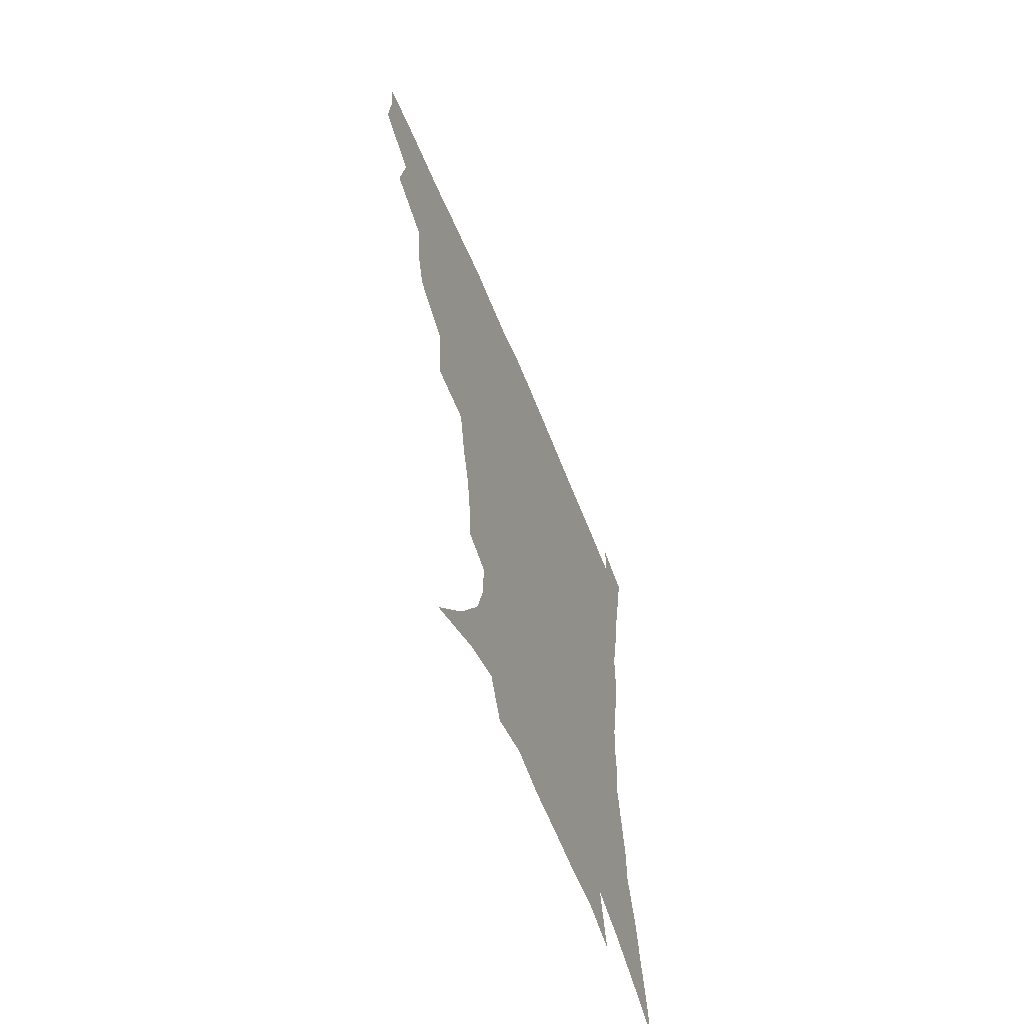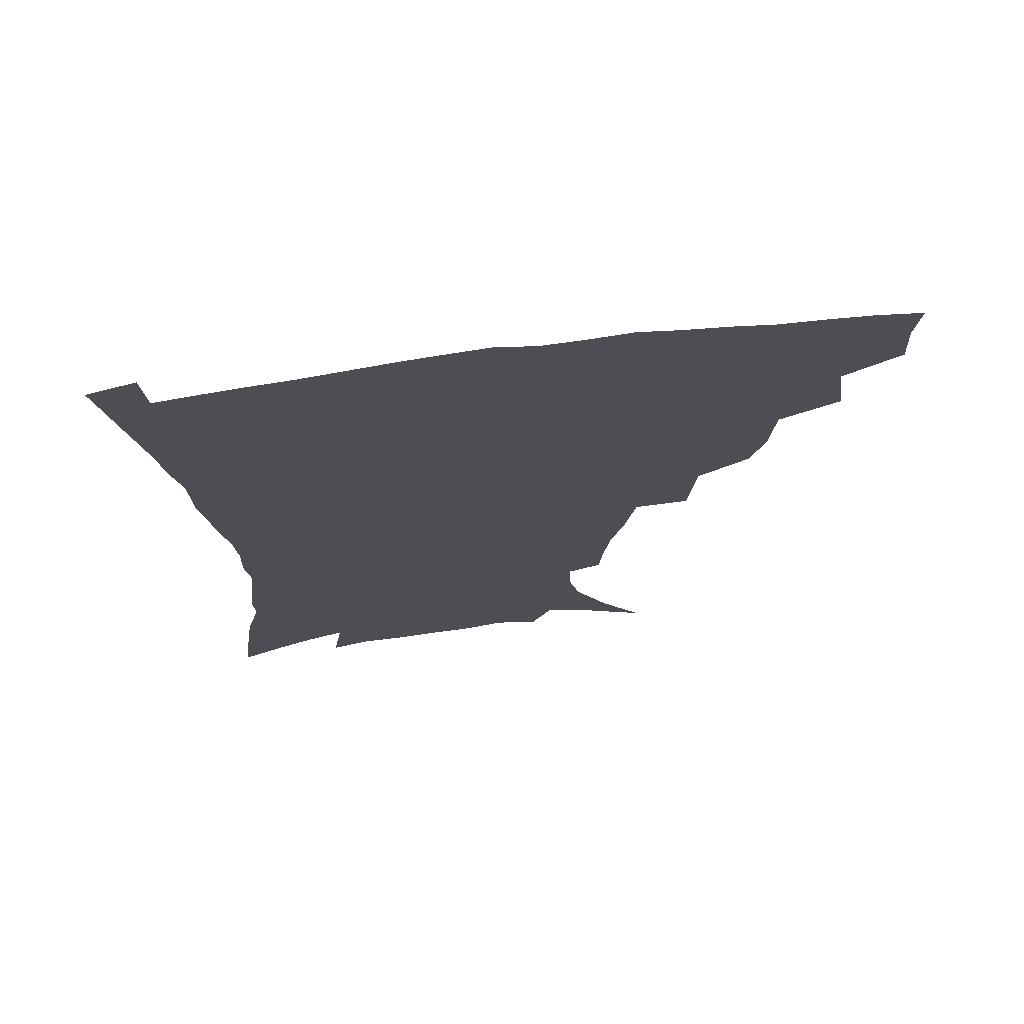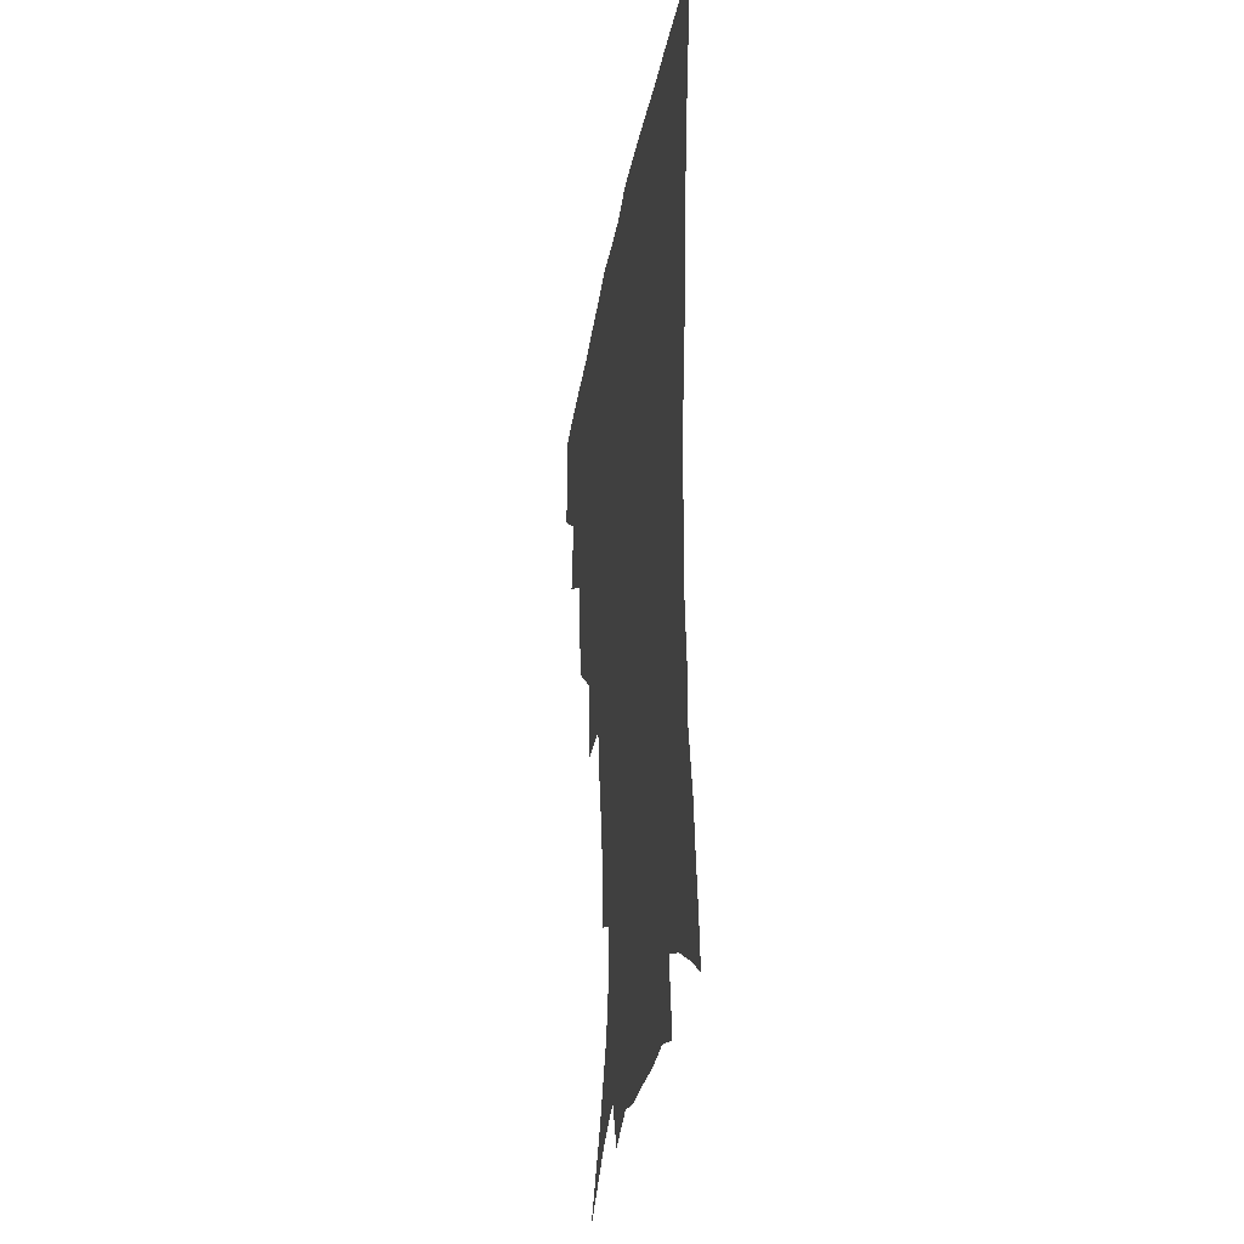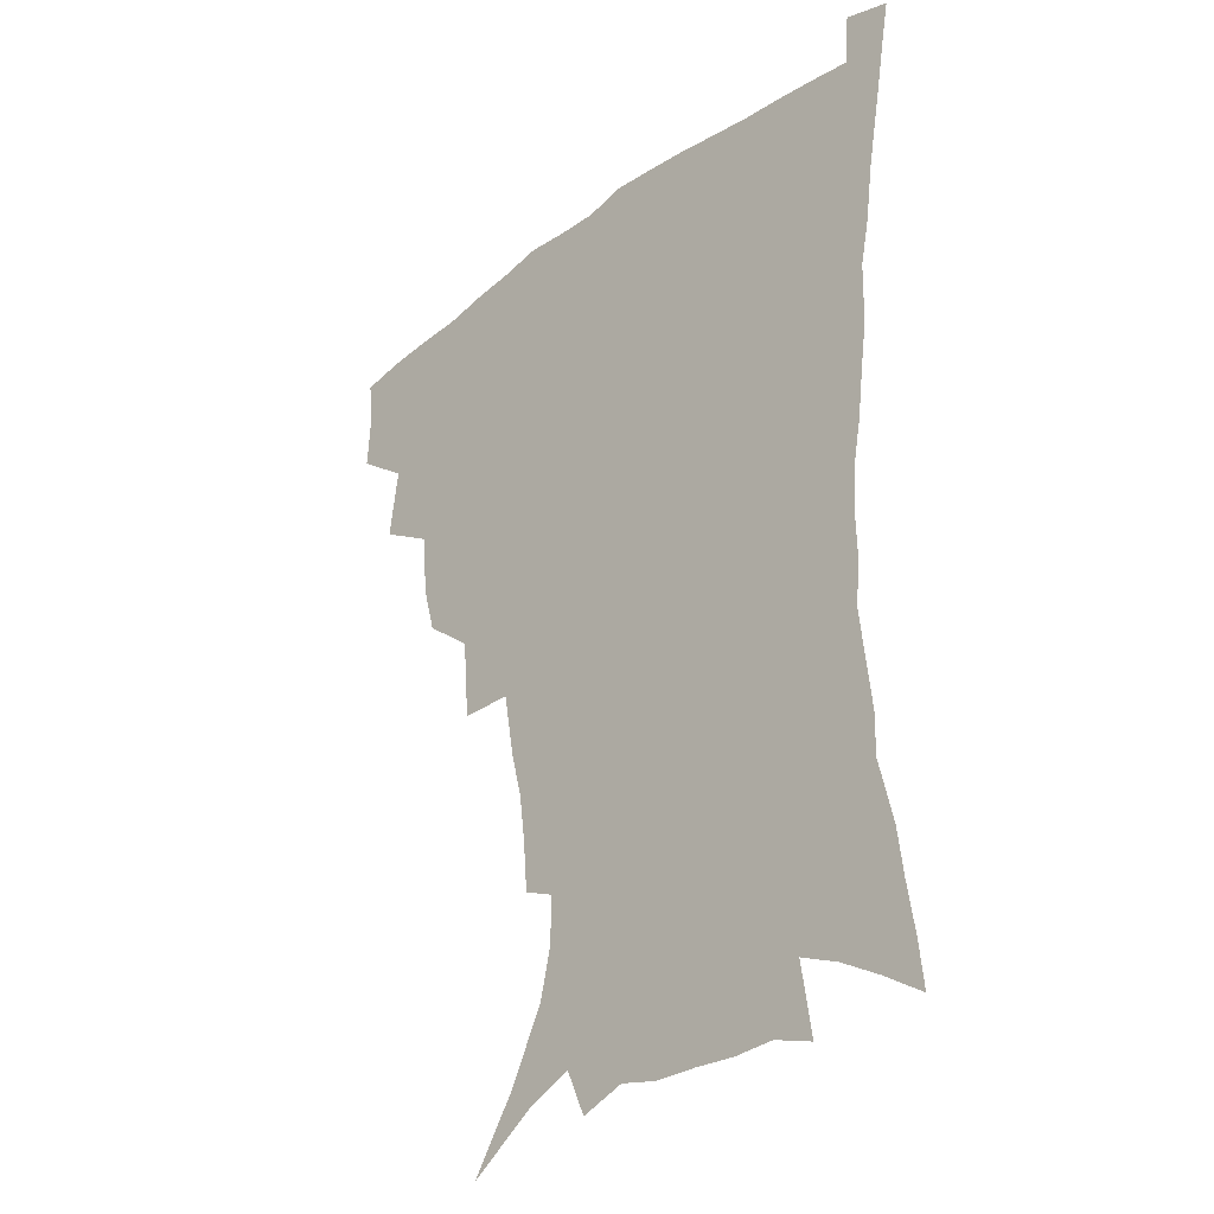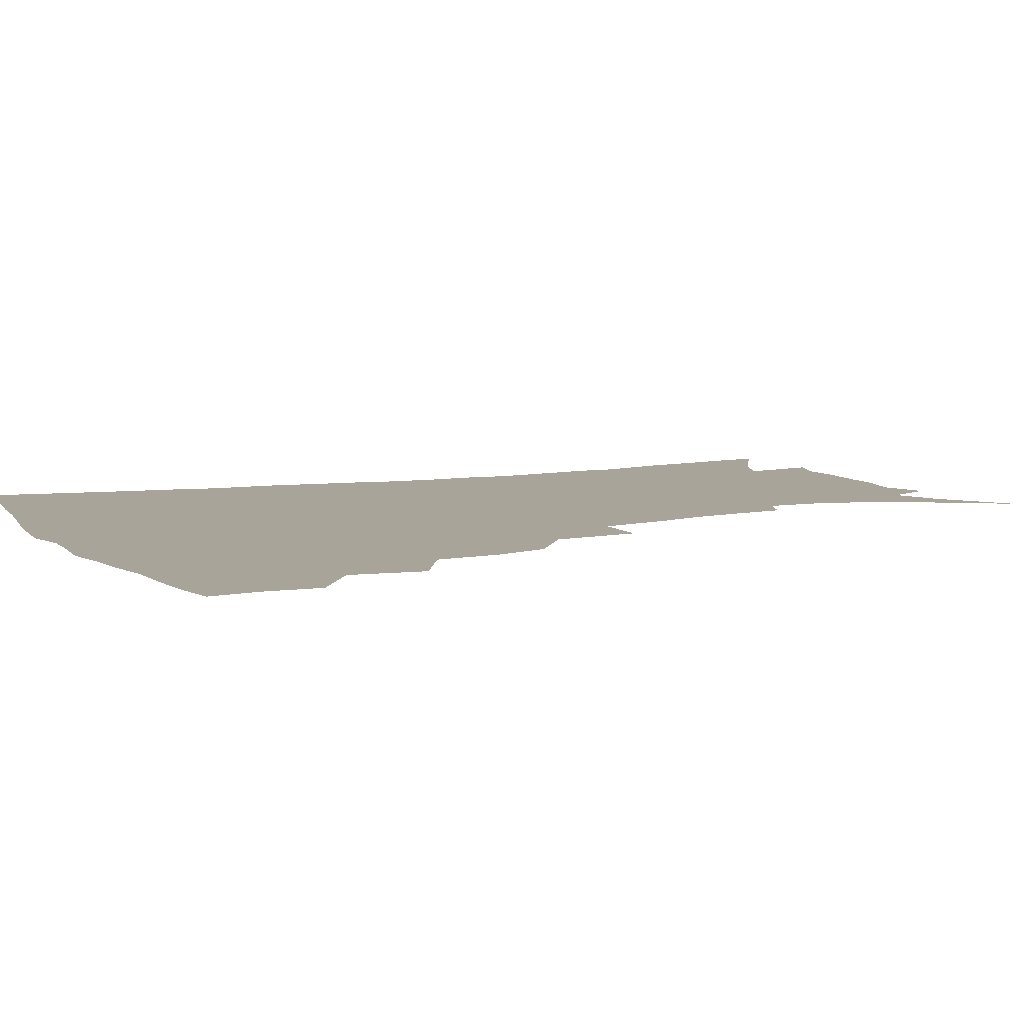
<metadata>
{"format":"obj","ext":"obj","renderer":"f3d","projection":"perspective","resolution":1024,"background":"white","views":[{"elev":-64.4,"azim":-67.4,"up":"+Y"},{"elev":72.5,"azim":172.8,"up":"+Y"},{"elev":-31.0,"azim":80.8,"up":"+Y"},{"elev":-31.5,"azim":46.5,"up":"+Y"},{"elev":7.3,"azim":-115.4,"up":"+Z"}]}
</metadata>
<code>
v 437.8 397.6 0
v 439 415.9 0
v 437.4 431.9 0
v 453.2 359.8 0
v 456.6 383.9 0
v 455.1 400.4 0
v 455.1 417.2 0
v 452.7 434.6 0
v 479.2 310 0
v 474.5 327.1 0
v 473 348.4 0
v 474.6 371.2 0
v 473.3 387.5 0
v 471.8 403.3 0
v 470.4 418.7 0
v 468.2 436 0
v 498.7 268.3 0
v 496.4 296.5 0
v 494.2 321.1 0
v 492 339.2 0
v 491.5 358.7 0
v 490.2 374.8 0
v 488.8 390.2 0
v 487.2 405.2 0
v 485.4 420.3 0
v 483.6 436.7 0
v 529 195.4 0
v 527.6 212.7 0
v 525.3 229.9 0
v 521.3 245.1 0
v 517.4 268 0
v 513 288.4 0
v 510.2 308.4 0
v 507.3 324.6 0
v 506.1 342.7 0
v 506 361.7 0
v 505.1 377.5 0
v 503.6 392.2 0
v 502.1 406.7 0
v 500.5 421.2 0
v 498.2 439.4 0
v 508.8 110.2 0
v 524.3 134.1 0
v 536.2 157.7 0
v 540 174.3 0
v 540.4 190.6 0
v 539.6 210.7 0
v 537.6 227.2 0
v 534.9 243.5 0
v 531.6 261.2 0
v 528.5 280.1 0
v 526.1 299.4 0
v 524.9 318.8 0
v 523.6 335 0
v 521.4 349.3 0
v 521.1 365.9 0
v 519.7 379.9 0
v 518 394 0
v 516.4 408.4 0
v 514.8 423 0
v 512.7 441.2 0
v 532.5 126.3 0
v 542.7 147.3 0
v 549.3 168 0
v 550.7 185.1 0
v 550 200.9 0
v 549.7 222.5 0
v 547.2 236.4 0
v 544.7 252.3 0
v 542.4 270.1 0
v 539.8 285.9 0
v 538.3 305.6 0
v 537.2 321 0
v 536.5 338.4 0
v 535.4 353 0
v 534.6 367.5 0
v 534.4 382.1 0
v 532.2 395.6 0
v 531.1 409.6 0
v 529.2 425.2 0
v 527 443.9 0
v 548.1 133.1 0
v 558.2 158.9 0
v 560.9 177.9 0
v 560.6 192.7 0
v 560.3 211.6 0
v 559.3 229.9 0
v 557.2 244.3 0
v 555.5 261.4 0
v 553.2 275.1 0
v 551.5 291.7 0
v 550 307 0
v 549.8 325.5 0
v 549.4 341.2 0
v 548.6 355.1 0
v 547.9 368.8 0
v 547.8 383.2 0
v 546.8 396.4 0
v 545.9 409.8 0
v 544.1 425.1 0
v 542 442.5 0
v 554.8 117.5 0
v 564.7 143.2 0
v 569.2 163.5 0
v 571 183.2 0
v 570.7 199.7 0
v 569.9 216.9 0
v 568.7 233.2 0
v 567.1 248.5 0
v 565.8 264.6 0
v 564.4 280.3 0
v 563.1 295.5 0
v 563 314 0
v 561.8 327 0
v 562.3 344.2 0
v 561.5 356.7 0
v 561.7 371.1 0
v 561.1 384.1 0
v 560.1 397.2 0
v 559.6 410.6 0
v 558.4 424.9 0
v 556.4 442 0
v 570.2 122.9 0
v 577.2 146.8 0
v 580.3 168.4 0
v 580.7 184.4 0
v 580.3 202 0
v 579.4 221.2 0
v 578.7 239.2 0
v 577.2 251.9 0
v 576.4 268 0
v 575.4 282.5 0
v 574.6 297.6 0
v 574.5 315.9 0
v 574.6 331.2 0
v 574.4 344.6 0
v 574.3 358 0
v 574.8 372.5 0
v 574.2 384.8 0
v 574.1 397.9 0
v 573.3 411.5 0
v 572.2 425.8 0
v 570.1 445.2 0
v 583.9 119.7 0
v 589.1 148.7 0
v 590.5 168.8 0
v 590.7 187 0
v 590.3 205.4 0
v 589.5 218.9 0
v 587.7 243.1 0
v 587.6 255.3 0
v 587.2 269.3 0
v 586.5 285.1 0
v 586 300.1 0
v 586 316.8 0
v 586.3 331.9 0
v 586.6 345.2 0
v 586.8 358.1 0
v 587.3 372.2 0
v 587.5 385 0
v 587.6 398 0
v 587.5 411.3 0
v 586.1 426.8 0
v 584.5 444 0
v 598.8 119.3 0
v 600.7 148.3 0
v 601 169 0
v 600.8 188.6 0
v 600.1 206 0
v 599.8 219.6 0
v 599.2 235.6 0
v 598.3 251.2 0
v 597.5 270.1 0
v 597.3 286.2 0
v 597.2 301.1 0
v 597.4 317 0
v 598 330.2 0
v 598.6 345.7 0
v 599.3 358.7 0
v 600.1 372.2 0
v 600.8 385.1 0
v 601.1 398 0
v 601.1 411.6 0
v 600.4 426.5 0
v 599.1 442.4 0
v 613.6 118.1 0
v 612.5 147.5 0
v 612 166.5 0
v 611 186.9 0
v 610.2 204.4 0
v 609.6 222.4 0
v 609 238.5 0
v 608.3 255.9 0
v 608.1 269.5 0
v 607.8 286 0
v 608.2 300.6 0
v 608.7 315.1 0
v 609.5 330.6 0
v 610.4 344.2 0
v 611.5 358.6 0
v 612.6 371.9 0
v 613.8 384.5 0
v 615.1 397.5 0
v 615.9 410.3 0
v 615.5 424.8 0
v 614.6 440.1 0
v 627.9 118.6 0
v 625.2 142.9 0
v 622.9 165.6 0
v 621.7 183.7 0
v 620.3 202.9 0
v 619.3 221.8 0
v 618.8 237.9 0
v 618.5 253 0
v 618.4 268.7 0
v 618.8 282.6 0
v 619.1 298.1 0
v 620.1 311.8 0
v 620.5 330.4 0
v 622.1 342.9 0
v 623.3 357.8 0
v 625 370.1 0
v 626.6 383.3 0
v 628 396.4 0
v 629.3 409.5 0
v 630.3 423 0
v 630.1 437.9 0
v 642 114 0
v 638.3 138.9 0
v 635.4 159.1 0
v 632.5 181.2 0
v 630.8 199.8 0
v 629.4 218.5 0
v 629.2 233.4 0
v 629.9 246.3 0
v 628.4 266.3 0
v 629.3 279.8 0
v 629.8 294.9 0
v 631.9 306.6 0
v 632.4 324.2 0
v 634 338.5 0
v 634.8 355.2 0
v 637.3 367.7 0
v 639.2 383.2 0
v 641 395.2 0
v 642.6 408.2 0
v 644.2 421.6 0
v 644.5 436.6 0
v 652.1 133.1 0
v 647.1 155.8 0
v 644.6 174.6 0
v 642.3 193.5 0
v 640.4 212.1 0
v 639.5 229 0
v 639.8 243.2 0
v 640 258.4 0
v 640.1 274.5 0
v 641.4 288.2 0
v 642.3 304.9 0
v 643.7 319.6 0
v 646.3 332.5 0
v 647.7 348.6 0
v 649.6 363.9 0
v 651.2 380.2 0
v 653.7 393.5 0
v 656.1 406.5 0
v 657.9 420.2 0
v 659.1 434.8 0
v 666 125 0
v 661.8 145.5 0
v 657.9 165.6 0
v 655.5 183.8 0
v 653.1 202.1 0
v 651.7 219.3 0
v 651.1 235.4 0
v 651.2 250.6 0
v 651.8 265.7 0
v 652 282.5 0
v 653.5 297.3 0
v 656.7 309.8 0
v 657.7 327.7 0
v 659.2 344.7 0
v 661.8 359.5 0
v 664.2 374.7 0
v 667 389.5 0
v 669.5 404.3 0
v 671.8 418.3 0
v 673.8 432.6 0
v 675.1 450.8 0
v 680.3 115.7 0
v 678.7 131.4 0
v 676 148.7 0
v 674 165.1 0
v 668.7 187.3 0
v 669.1 200.2 0
v 667.1 218 0
v 665.1 236.4 0
v 666.7 249.3 0
v 666.2 267.1 0
v 667.3 283 0
v 670 297 0
v 672.1 313.4 0
v 674.3 329.9 0
v 674.8 351 0
v 677.9 366.4 0
v 680.3 384.6 0
v 683.2 400.9 0
v 686 415.8 0
v 688.5 430.4 0
v 691.2 445.6 0
f 5 6 1
f 1 6 2
f 6 7 2
f 2 7 3
f 7 8 3
f 11 12 4
f 4 12 5
f 12 13 5
f 5 13 6
f 13 14 6
f 6 14 7
f 14 15 7
f 7 15 8
f 15 16 8
f 18 19 9
f 9 19 10
f 19 20 10
f 10 20 11
f 20 21 11
f 11 21 12
f 21 22 12
f 12 22 13
f 22 23 13
f 13 23 14
f 23 24 14
f 14 24 15
f 24 25 15
f 15 25 16
f 25 26 16
f 31 32 17
f 17 32 18
f 32 33 18
f 18 33 19
f 33 34 19
f 19 34 20
f 34 35 20
f 20 35 21
f 35 36 21
f 21 36 22
f 36 37 22
f 22 37 23
f 37 38 23
f 23 38 24
f 38 39 24
f 24 39 25
f 39 40 25
f 25 40 26
f 40 41 26
f 46 47 27
f 27 47 28
f 47 48 28
f 28 48 29
f 48 49 29
f 29 49 30
f 49 50 30
f 30 50 31
f 50 51 31
f 31 51 32
f 51 52 32
f 32 52 33
f 52 53 33
f 33 53 34
f 53 54 34
f 34 54 35
f 54 55 35
f 35 55 36
f 55 56 36
f 36 56 37
f 56 57 37
f 37 57 38
f 57 58 38
f 38 58 39
f 58 59 39
f 39 59 40
f 59 60 40
f 40 60 41
f 60 61 41
f 42 62 43
f 62 63 43
f 43 63 44
f 63 64 44
f 44 64 45
f 64 65 45
f 45 65 46
f 65 66 46
f 46 66 47
f 66 67 47
f 47 67 48
f 67 68 48
f 48 68 49
f 68 69 49
f 49 69 50
f 69 70 50
f 50 70 51
f 70 71 51
f 51 71 52
f 71 72 52
f 52 72 53
f 72 73 53
f 53 73 54
f 73 74 54
f 54 74 55
f 74 75 55
f 55 75 56
f 75 76 56
f 56 76 57
f 76 77 57
f 57 77 58
f 77 78 58
f 58 78 59
f 78 79 59
f 59 79 60
f 79 80 60
f 60 80 61
f 80 81 61
f 62 82 63
f 82 83 63
f 63 83 64
f 83 84 64
f 64 84 65
f 84 85 65
f 65 85 66
f 85 86 66
f 66 86 67
f 86 87 67
f 67 87 68
f 87 88 68
f 68 88 69
f 88 89 69
f 69 89 70
f 89 90 70
f 70 90 71
f 90 91 71
f 71 91 72
f 91 92 72
f 72 92 73
f 92 93 73
f 73 93 74
f 93 94 74
f 74 94 75
f 94 95 75
f 75 95 76
f 95 96 76
f 76 96 77
f 96 97 77
f 77 97 78
f 97 98 78
f 78 98 79
f 98 99 79
f 79 99 80
f 99 100 80
f 80 100 81
f 100 101 81
f 102 103 82
f 82 103 83
f 103 104 83
f 83 104 84
f 104 105 84
f 84 105 85
f 105 106 85
f 85 106 86
f 106 107 86
f 86 107 87
f 107 108 87
f 87 108 88
f 108 109 88
f 88 109 89
f 109 110 89
f 89 110 90
f 110 111 90
f 90 111 91
f 111 112 91
f 91 112 92
f 112 113 92
f 92 113 93
f 113 114 93
f 93 114 94
f 114 115 94
f 94 115 95
f 115 116 95
f 95 116 96
f 116 117 96
f 96 117 97
f 117 118 97
f 97 118 98
f 118 119 98
f 98 119 99
f 119 120 99
f 99 120 100
f 120 121 100
f 100 121 101
f 121 122 101
f 102 123 103
f 123 124 103
f 103 124 104
f 124 125 104
f 104 125 105
f 125 126 105
f 105 126 106
f 126 127 106
f 106 127 107
f 127 128 107
f 107 128 108
f 128 129 108
f 108 129 109
f 129 130 109
f 109 130 110
f 130 131 110
f 110 131 111
f 131 132 111
f 111 132 112
f 132 133 112
f 112 133 113
f 133 134 113
f 113 134 114
f 134 135 114
f 114 135 115
f 135 136 115
f 115 136 116
f 136 137 116
f 116 137 117
f 137 138 117
f 117 138 118
f 138 139 118
f 118 139 119
f 139 140 119
f 119 140 120
f 140 141 120
f 120 141 121
f 141 142 121
f 121 142 122
f 142 143 122
f 123 144 124
f 144 145 124
f 124 145 125
f 145 146 125
f 125 146 126
f 146 147 126
f 126 147 127
f 147 148 127
f 127 148 128
f 148 149 128
f 128 149 129
f 149 150 129
f 129 150 130
f 150 151 130
f 130 151 131
f 151 152 131
f 131 152 132
f 152 153 132
f 132 153 133
f 153 154 133
f 133 154 134
f 154 155 134
f 134 155 135
f 155 156 135
f 135 156 136
f 156 157 136
f 136 157 137
f 157 158 137
f 137 158 138
f 158 159 138
f 138 159 139
f 159 160 139
f 139 160 140
f 160 161 140
f 140 161 141
f 161 162 141
f 141 162 142
f 162 163 142
f 142 163 143
f 163 164 143
f 144 165 145
f 165 166 145
f 145 166 146
f 166 167 146
f 146 167 147
f 167 168 147
f 147 168 148
f 168 169 148
f 148 169 149
f 169 170 149
f 149 170 150
f 170 171 150
f 150 171 151
f 171 172 151
f 151 172 152
f 172 173 152
f 152 173 153
f 173 174 153
f 153 174 154
f 174 175 154
f 154 175 155
f 175 176 155
f 155 176 156
f 176 177 156
f 156 177 157
f 177 178 157
f 157 178 158
f 178 179 158
f 158 179 159
f 179 180 159
f 159 180 160
f 180 181 160
f 160 181 161
f 181 182 161
f 161 182 162
f 182 183 162
f 162 183 163
f 183 184 163
f 163 184 164
f 184 185 164
f 165 186 166
f 186 187 166
f 166 187 167
f 187 188 167
f 167 188 168
f 188 189 168
f 168 189 169
f 189 190 169
f 169 190 170
f 190 191 170
f 170 191 171
f 191 192 171
f 171 192 172
f 192 193 172
f 172 193 173
f 193 194 173
f 173 194 174
f 194 195 174
f 174 195 175
f 195 196 175
f 175 196 176
f 196 197 176
f 176 197 177
f 197 198 177
f 177 198 178
f 198 199 178
f 178 199 179
f 199 200 179
f 179 200 180
f 200 201 180
f 180 201 181
f 201 202 181
f 181 202 182
f 202 203 182
f 182 203 183
f 203 204 183
f 183 204 184
f 204 205 184
f 184 205 185
f 205 206 185
f 186 207 187
f 207 208 187
f 187 208 188
f 208 209 188
f 188 209 189
f 209 210 189
f 189 210 190
f 210 211 190
f 190 211 191
f 211 212 191
f 191 212 192
f 212 213 192
f 192 213 193
f 213 214 193
f 193 214 194
f 214 215 194
f 194 215 195
f 215 216 195
f 195 216 196
f 216 217 196
f 196 217 197
f 217 218 197
f 197 218 198
f 218 219 198
f 198 219 199
f 219 220 199
f 199 220 200
f 220 221 200
f 200 221 201
f 221 222 201
f 201 222 202
f 222 223 202
f 202 223 203
f 223 224 203
f 203 224 204
f 224 225 204
f 204 225 205
f 225 226 205
f 205 226 206
f 226 227 206
f 207 228 208
f 228 229 208
f 208 229 209
f 229 230 209
f 209 230 210
f 230 231 210
f 210 231 211
f 231 232 211
f 211 232 212
f 232 233 212
f 212 233 213
f 233 234 213
f 213 234 214
f 234 235 214
f 214 235 215
f 235 236 215
f 215 236 216
f 236 237 216
f 216 237 217
f 237 238 217
f 217 238 218
f 238 239 218
f 218 239 219
f 239 240 219
f 219 240 220
f 240 241 220
f 220 241 221
f 241 242 221
f 221 242 222
f 242 243 222
f 222 243 223
f 243 244 223
f 223 244 224
f 244 245 224
f 224 245 225
f 245 246 225
f 225 246 226
f 246 247 226
f 226 247 227
f 247 248 227
f 229 249 230
f 249 250 230
f 230 250 231
f 250 251 231
f 231 251 232
f 251 252 232
f 232 252 233
f 252 253 233
f 233 253 234
f 253 254 234
f 234 254 235
f 254 255 235
f 235 255 236
f 255 256 236
f 236 256 237
f 256 257 237
f 237 257 238
f 257 258 238
f 238 258 239
f 258 259 239
f 239 259 240
f 259 260 240
f 240 260 241
f 260 261 241
f 241 261 242
f 261 262 242
f 242 262 243
f 262 263 243
f 243 263 244
f 263 264 244
f 244 264 245
f 264 265 245
f 245 265 246
f 265 266 246
f 246 266 247
f 266 267 247
f 247 267 248
f 267 268 248
f 249 269 250
f 269 270 250
f 250 270 251
f 270 271 251
f 251 271 252
f 271 272 252
f 252 272 253
f 272 273 253
f 253 273 254
f 273 274 254
f 254 274 255
f 274 275 255
f 255 275 256
f 275 276 256
f 256 276 257
f 276 277 257
f 257 277 258
f 277 278 258
f 258 278 259
f 278 279 259
f 259 279 260
f 279 280 260
f 260 280 261
f 280 281 261
f 261 281 262
f 281 282 262
f 262 282 263
f 282 283 263
f 263 283 264
f 283 284 264
f 264 284 265
f 284 285 265
f 265 285 266
f 285 286 266
f 266 286 267
f 286 287 267
f 267 287 268
f 287 288 268
f 269 290 270
f 290 291 270
f 270 291 271
f 291 292 271
f 271 292 272
f 292 293 272
f 272 293 273
f 293 294 273
f 273 294 274
f 294 295 274
f 274 295 275
f 295 296 275
f 275 296 276
f 296 297 276
f 276 297 277
f 297 298 277
f 277 298 278
f 298 299 278
f 278 299 279
f 299 300 279
f 279 300 280
f 300 301 280
f 280 301 281
f 301 302 281
f 281 302 282
f 302 303 282
f 282 303 283
f 303 304 283
f 283 304 284
f 304 305 284
f 284 305 285
f 305 306 285
f 285 306 286
f 306 307 286
f 286 307 287
f 307 308 287
f 287 308 288
f 308 309 288
f 288 309 289
f 309 310 289

</code>
